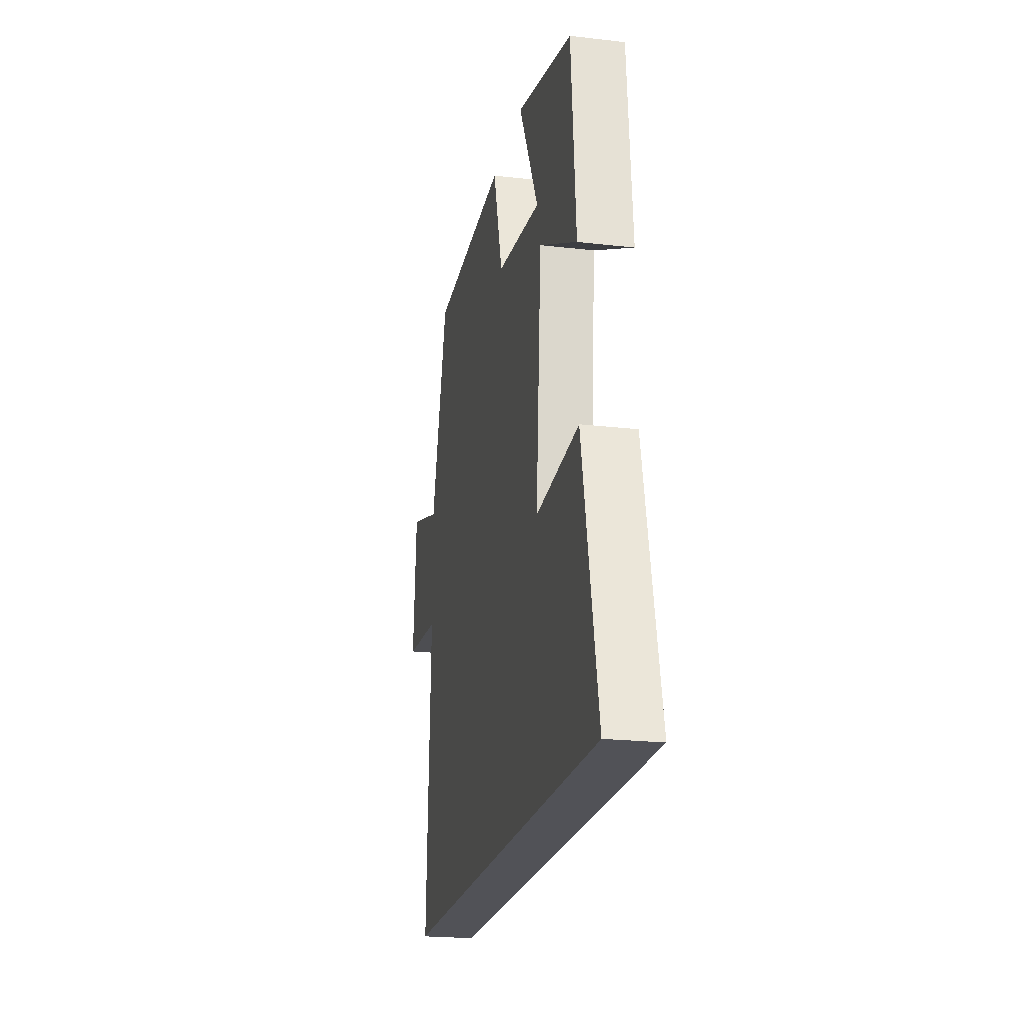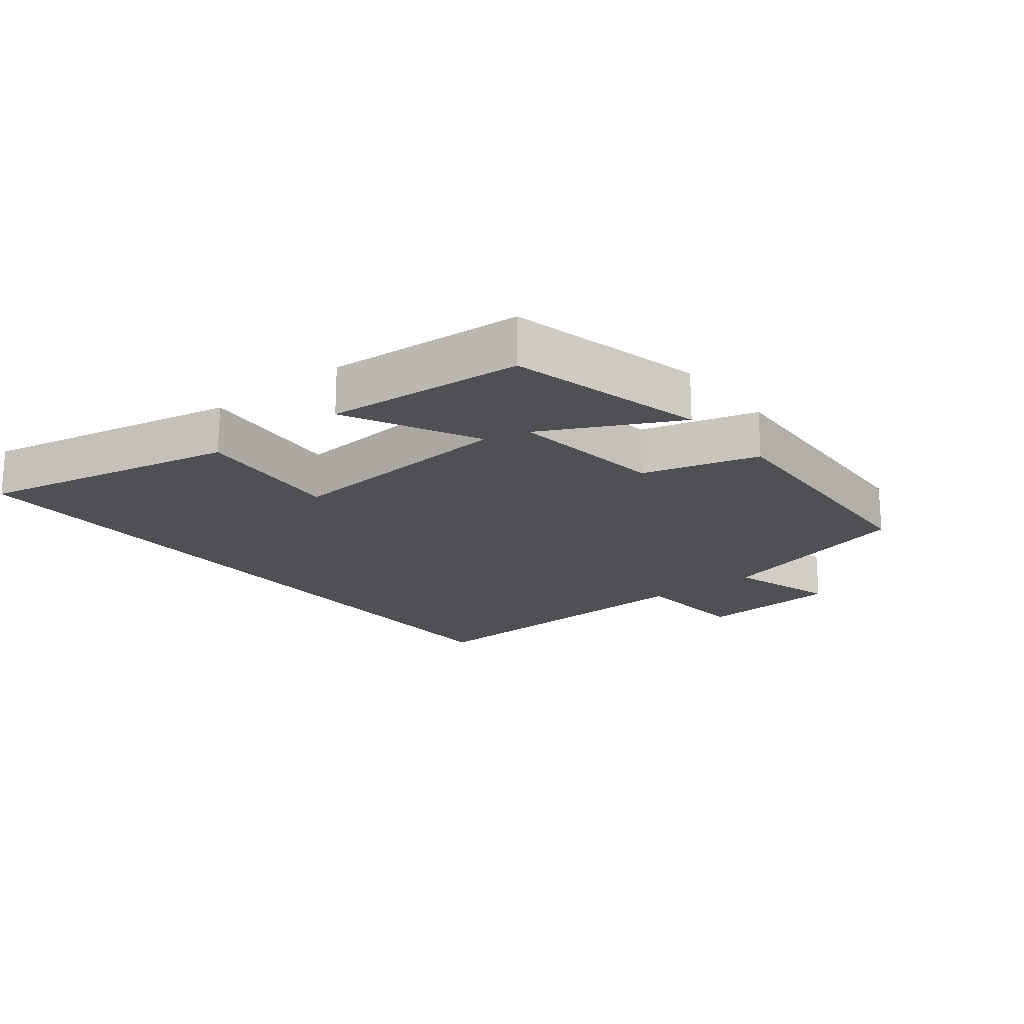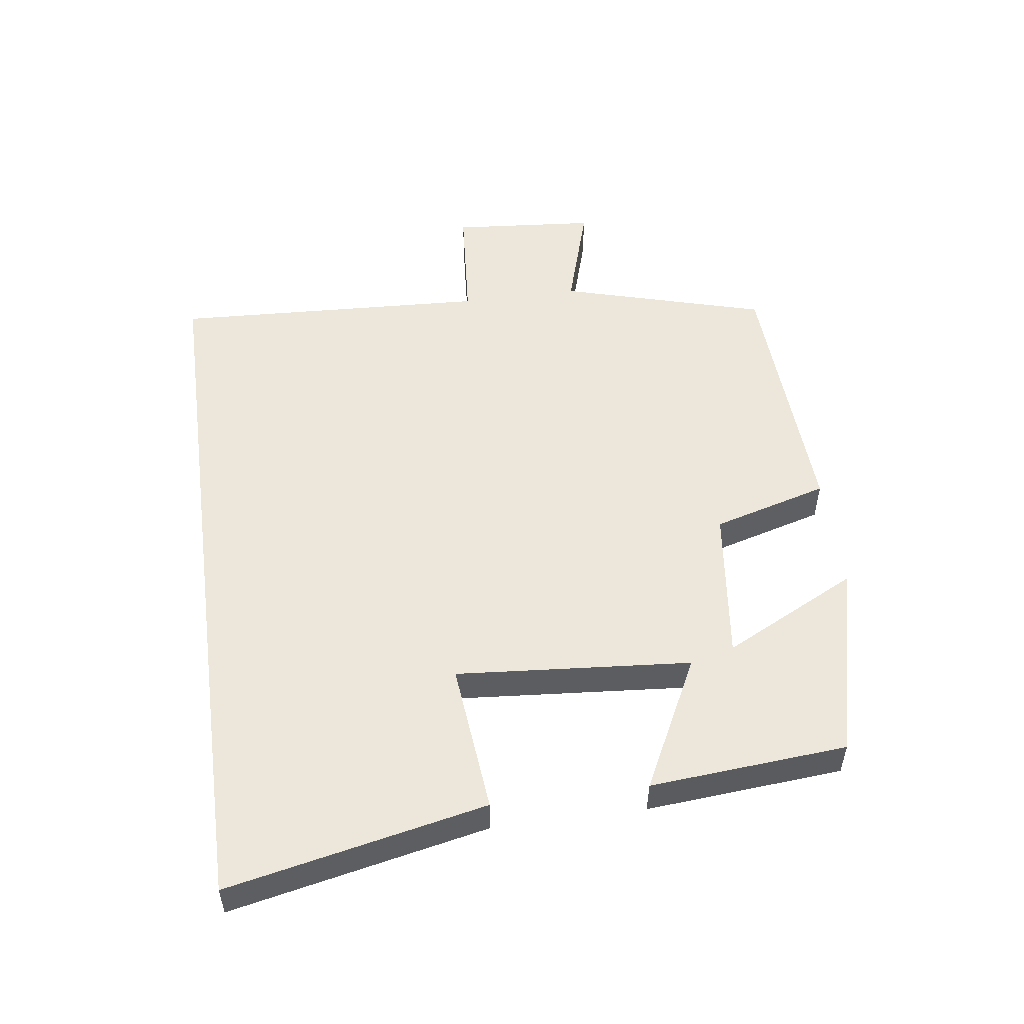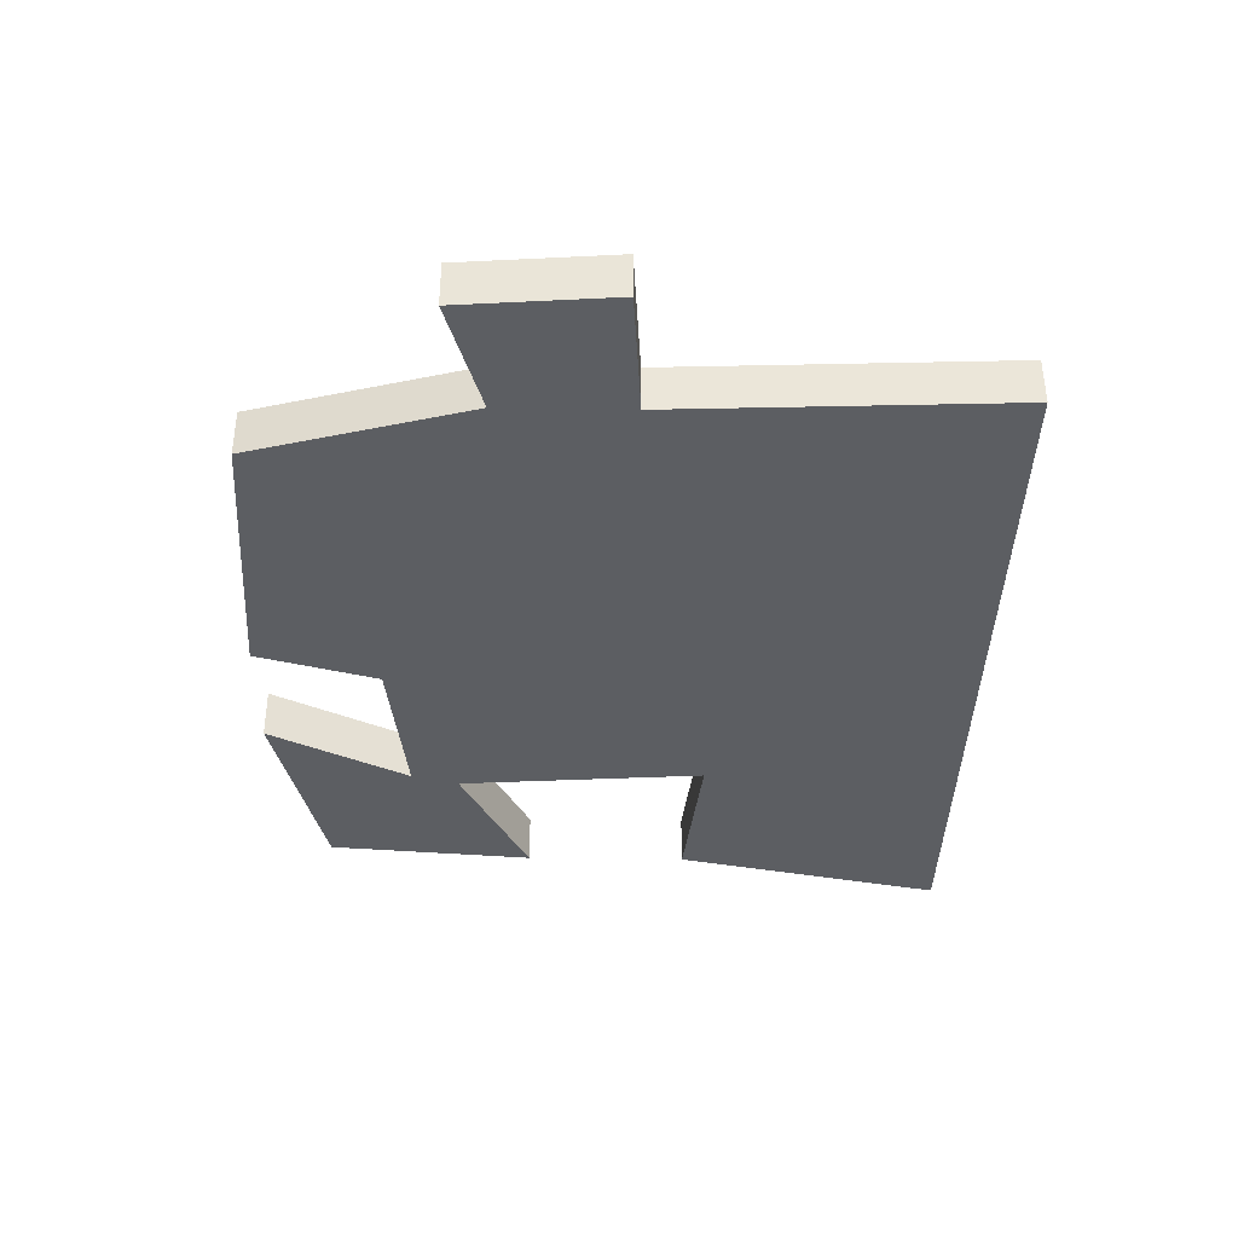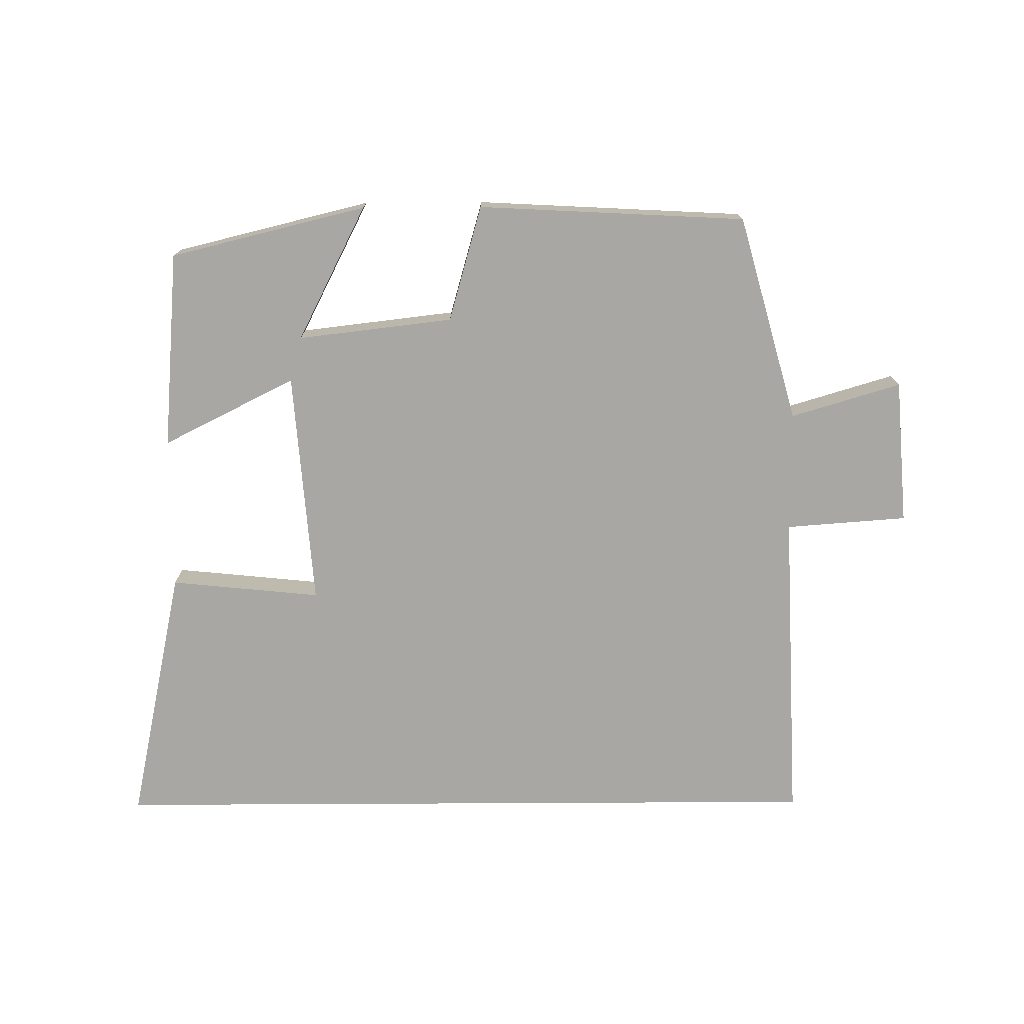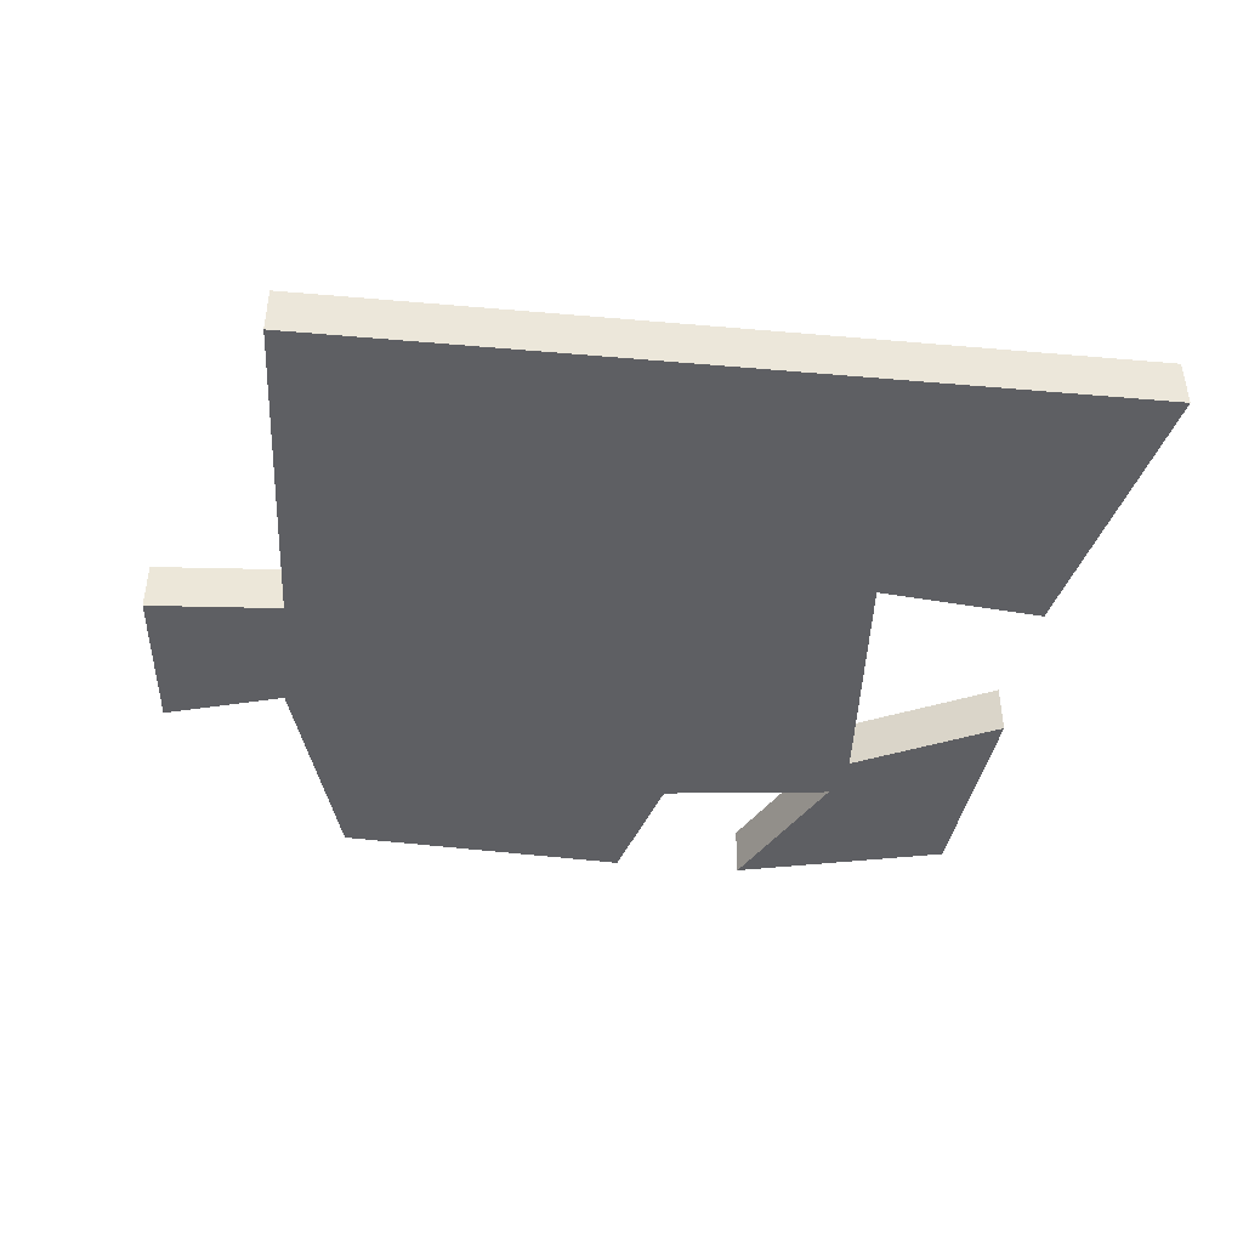
<metadata>
{"format":"obj","ext":"obj","renderer":"f3d","projection":"perspective","resolution":1024,"background":"white","views":[{"elev":-21.4,"azim":-101.6,"up":"+Z"},{"elev":-19.2,"azim":-51.5,"up":"+Y"},{"elev":52.4,"azim":-97.7,"up":"+Y"},{"elev":-38.1,"azim":88.9,"up":"+Y"},{"elev":-74.7,"azim":0.3,"up":"+Y"},{"elev":-42.0,"azim":174.0,"up":"+Y"}]}
</metadata>
<code>
v -0.583 0.07 -0.5
v -0.5 0.07 -0.107
v -0.271 0.07 -0.13
v -0.299 0.07 0.228
v -0.5 0.07 0.127
v -0.475 0.07 0.427
v -0.177 0.07 0.5
v -0.281 0.07 0.296
v -0.045 0.07 0.324
v 0.005 0.07 0.5
v 0.412 0.07 0.479
v 0.5 0.07 0.166
v 0.667 0.07 0.216
v 0.685 0.07 -0.004
v 0.5 0.07 -0.018
v 0.522 0.07 -0.5
v -0.583 0 -0.5
v -0.5 0 -0.107
v -0.271 0 -0.13
v -0.299 0 0.228
v -0.5 0 0.127
v -0.475 0 0.427
v -0.177 0 0.5
v -0.281 0 0.296
v -0.045 0 0.324
v 0.005 0 0.5
v 0.412 0 0.479
v 0.5 0 0.166
v 0.667 0 0.216
v 0.685 0 -0.004
v 0.5 0 -0.018
v 0.522 0 -0.5
f 15 16 1
f 12 13 14 15
f 11 12 15
f 10 11 15
f 9 10 15
f 8 9 15
f 5 6 7 8
f 4 5 8
f 3 4 8 15
f 1 2 3
f 1 3 15
f 17 32 31
f 31 30 29 28
f 31 28 27
f 31 27 26
f 31 26 25
f 31 25 24
f 24 23 22 21
f 24 21 20
f 31 24 20 19
f 19 18 17
f 31 19 17
f 1 17 18 2
f 2 18 19 3
f 3 19 20 4
f 4 20 21 5
f 5 21 22 6
f 6 22 23 7
f 7 23 24 8
f 8 24 25 9
f 9 25 26 10
f 10 26 27 11
f 11 27 28 12
f 12 28 29 13
f 13 29 30 14
f 14 30 31 15
f 15 31 32 16
f 16 32 17 1

</code>
